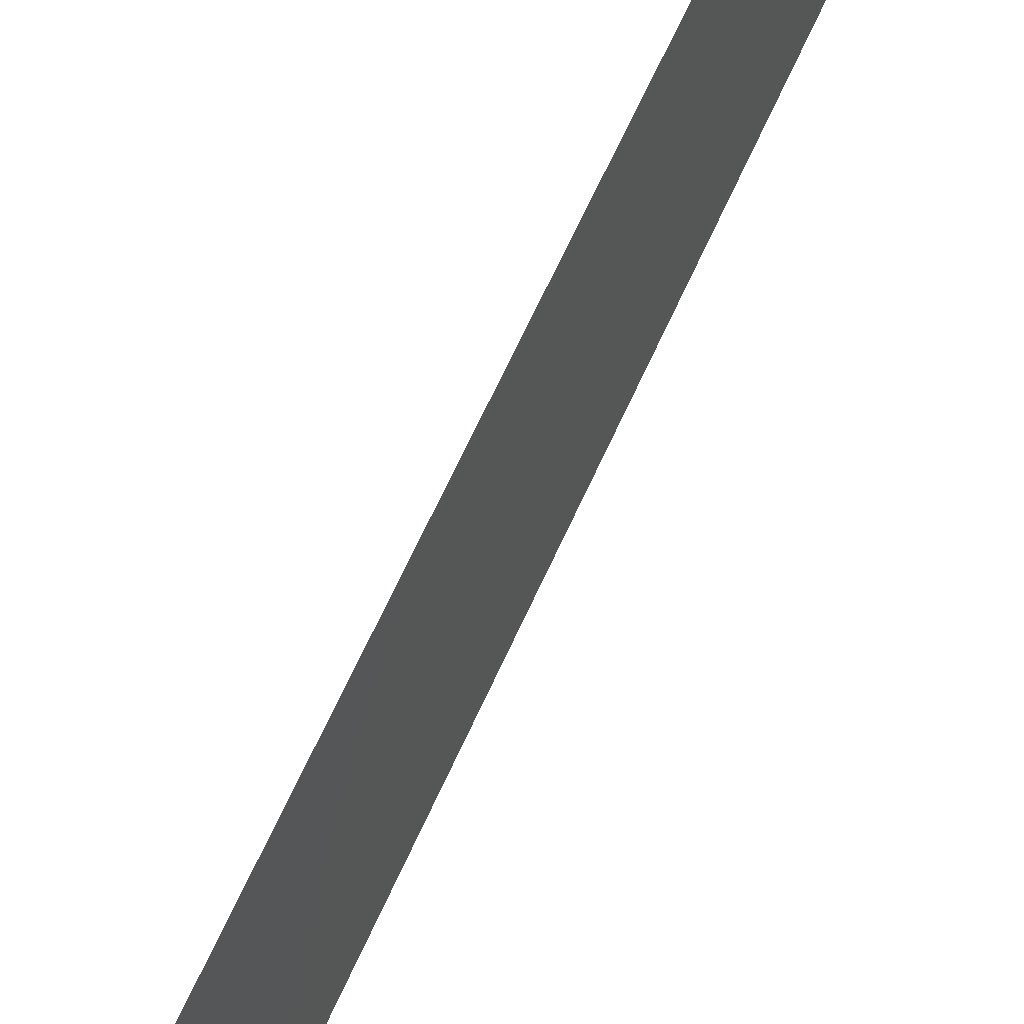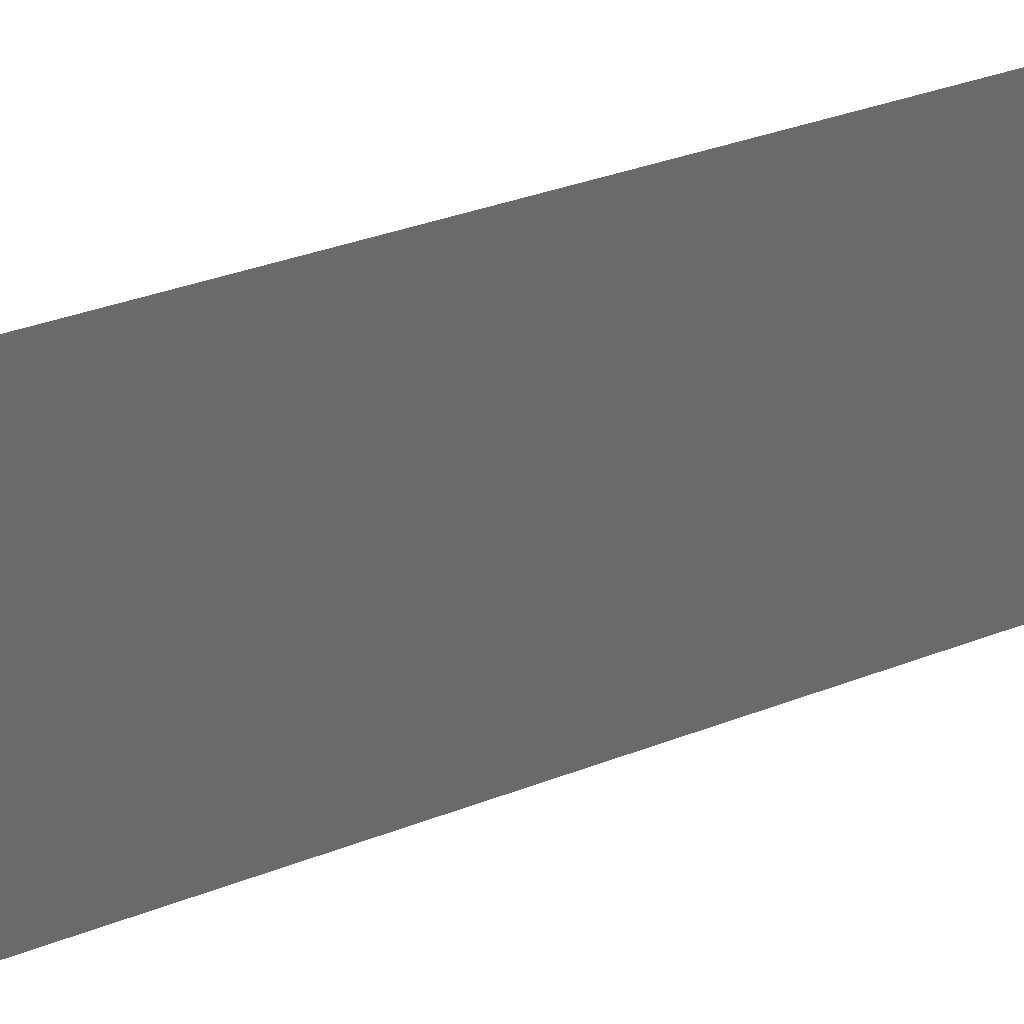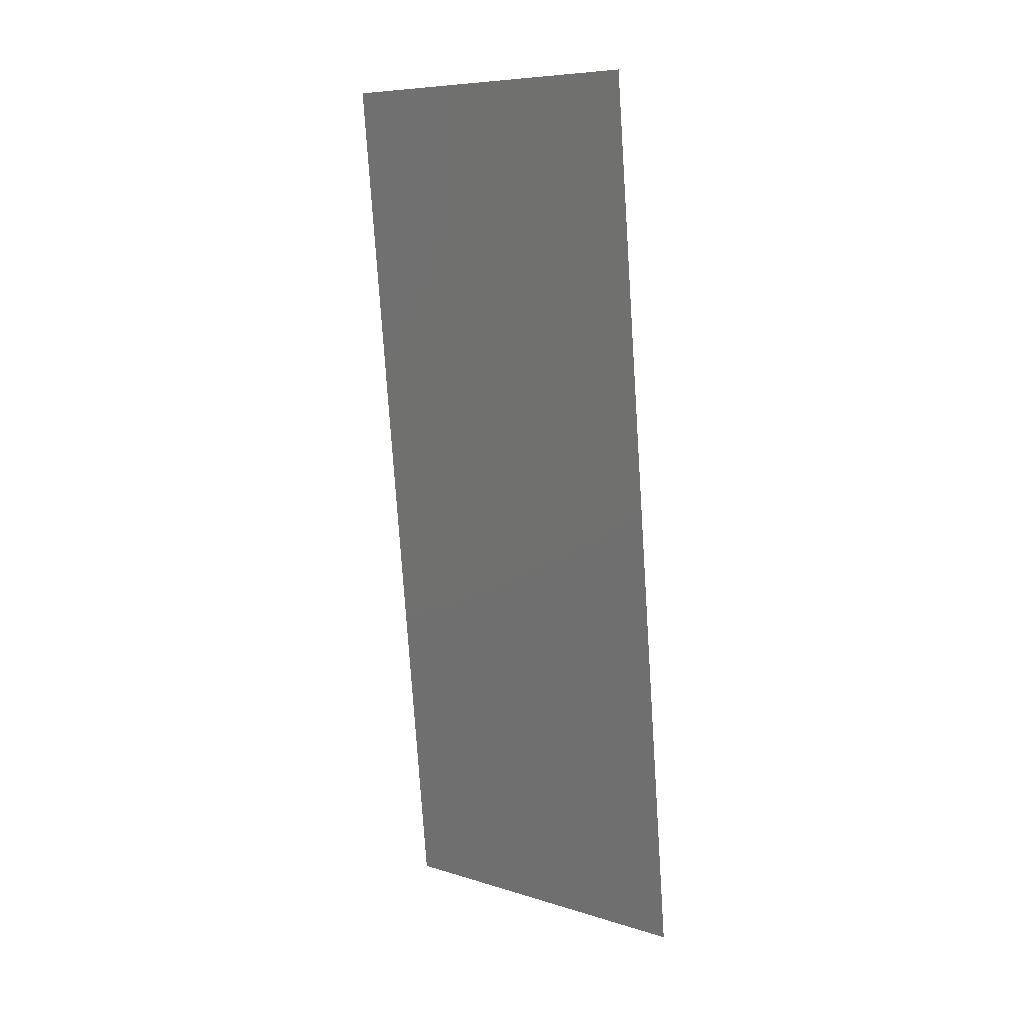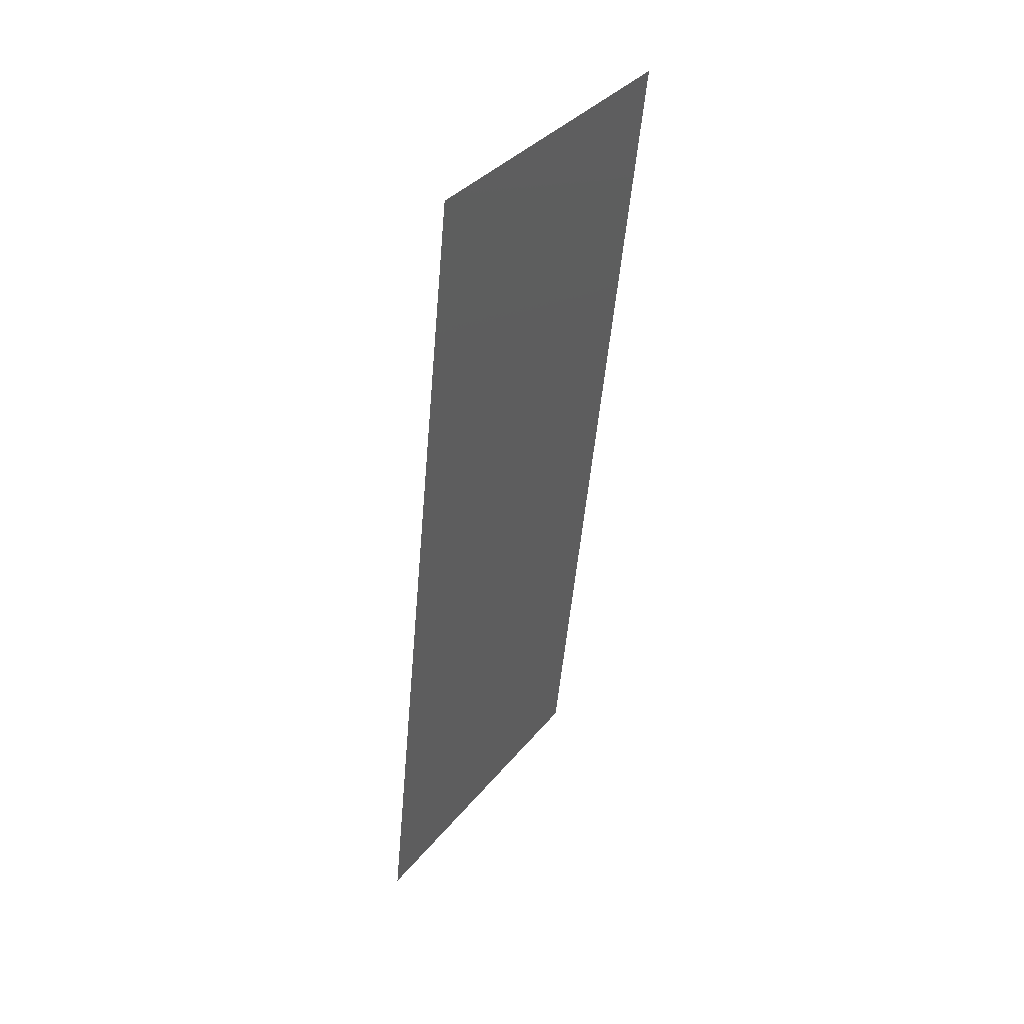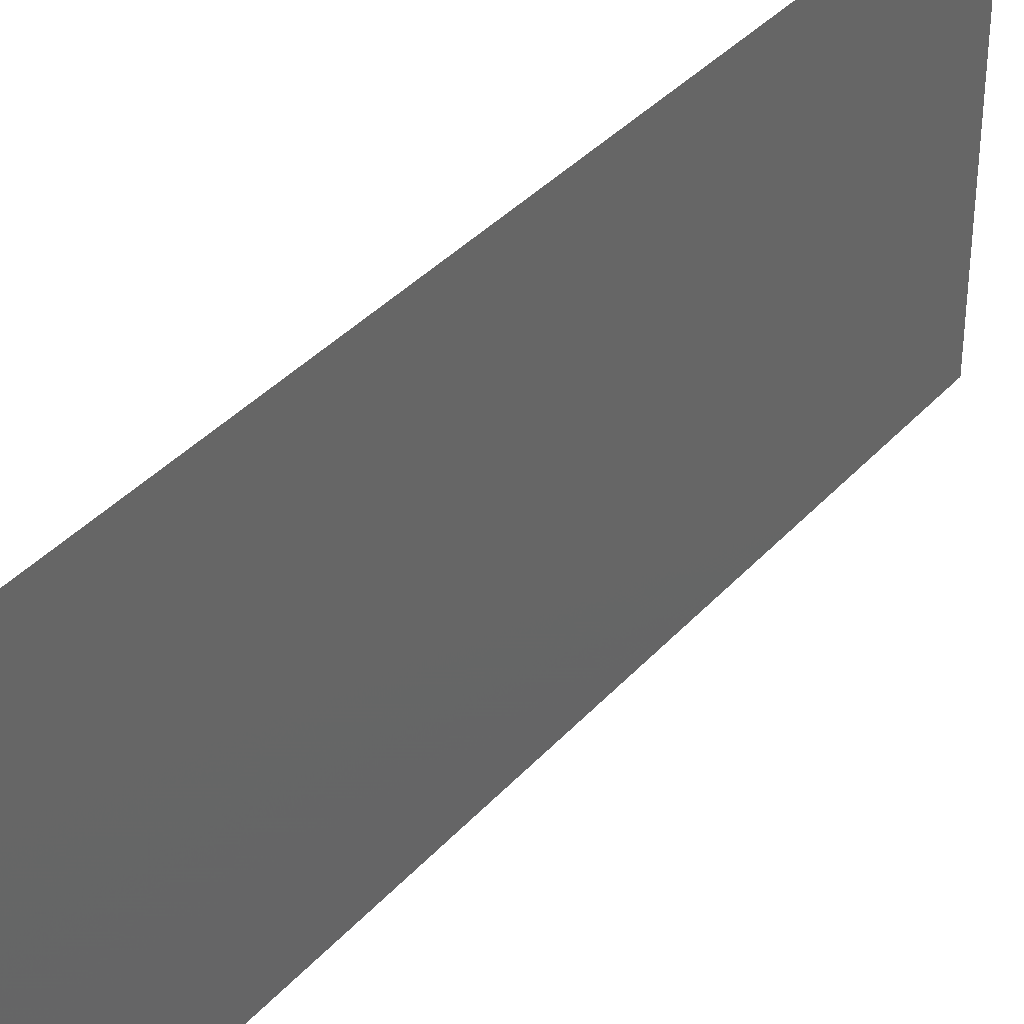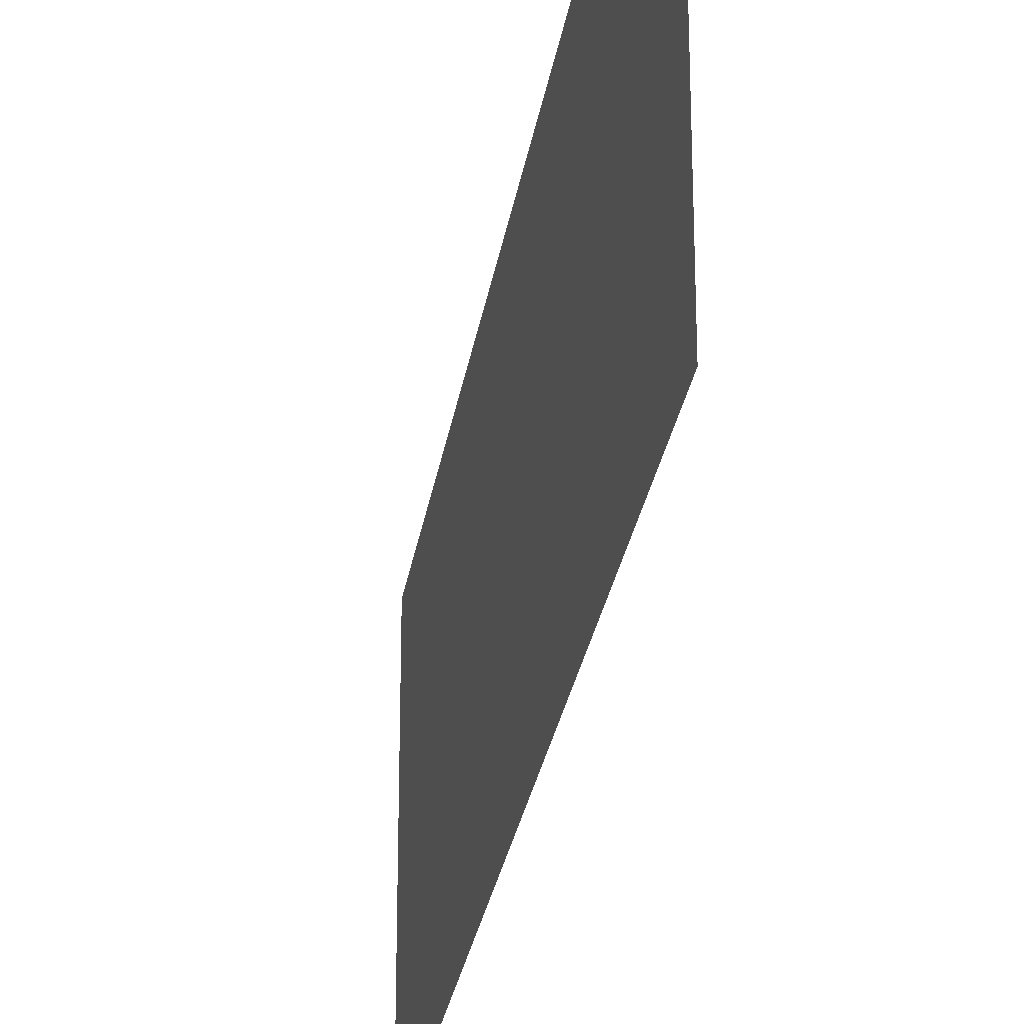
<metadata>
{"format":"stl","ext":"stl","renderer":"f3d","projection":"perspective","resolution":1024,"background":"white","views":[{"elev":66.4,"azim":-161.5,"up":"+Z"},{"elev":34.2,"azim":-123.7,"up":"+Z"},{"elev":7.9,"azim":130.4,"up":"+Y"},{"elev":35.9,"azim":33.5,"up":"+Y"},{"elev":36.8,"azim":-150.0,"up":"+Z"},{"elev":-27.6,"azim":165.5,"up":"+Z"}]}
</metadata>
<code>
# stl→obj: 21 verts, 26 faces
v 0.01014 0.02067 0
v 0.009526 0.01472 0.01049
v 0.009071 0.01034 0
v 0.01121 0.03101 0.02
v 0.01181 0.03673 0.009238
v 0.01228 0.04135 0.02
v 0.01067 0.0258 0.009955
v 0.01014 0.02067 0.02
v 0.01258 0.04424 0.01231
v 0.00875 0.007237 0.007592
v 0.01121 0.03101 0
v 0.01228 0.04135 0
v 0.009071 0.01034 0.02
v 0.01336 0.05169 0.02
v 0.01336 0.05169 0.01
v 0.008 0 0
v 0.008 0 0.01
v 0.01272 0.04553 0.005936
v 0.008631 0.006091 0.01401
v 0.008 0 0.02
v 0.01336 0.05169 0
f 1 2 3
f 4 5 6
f 4 7 5
f 8 7 4
f 1 7 2
f 2 7 8
f 5 9 6
f 2 10 3
f 11 7 1
f 5 7 11
f 12 5 11
f 13 2 8
f 14 9 15
f 16 10 17
f 6 9 14
f 3 10 16
f 12 18 5
f 13 19 2
f 5 18 9
f 2 19 10
f 20 19 13
f 21 18 12
f 15 18 21
f 17 19 20
f 9 18 15
f 10 19 17

</code>
